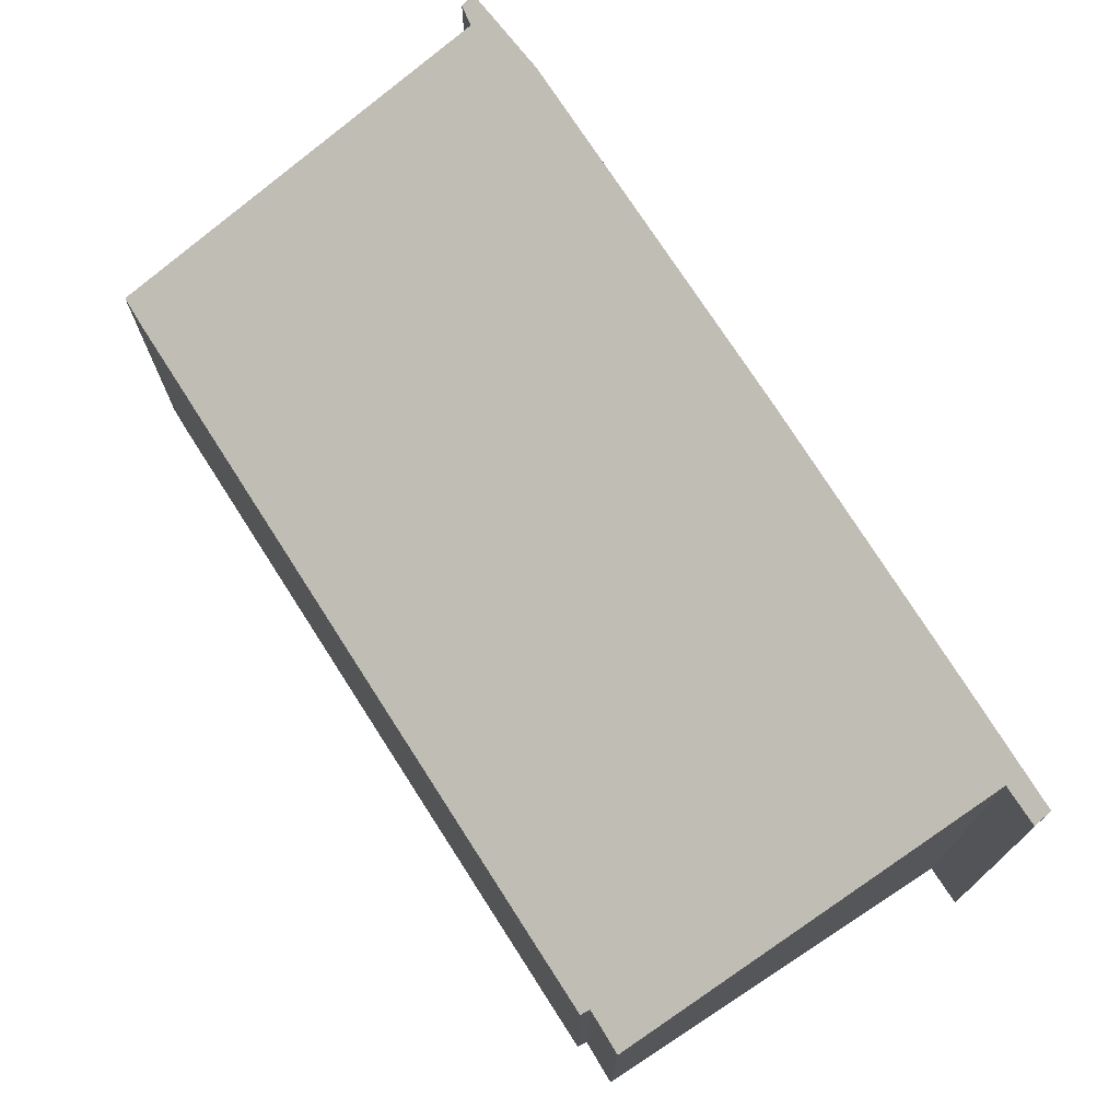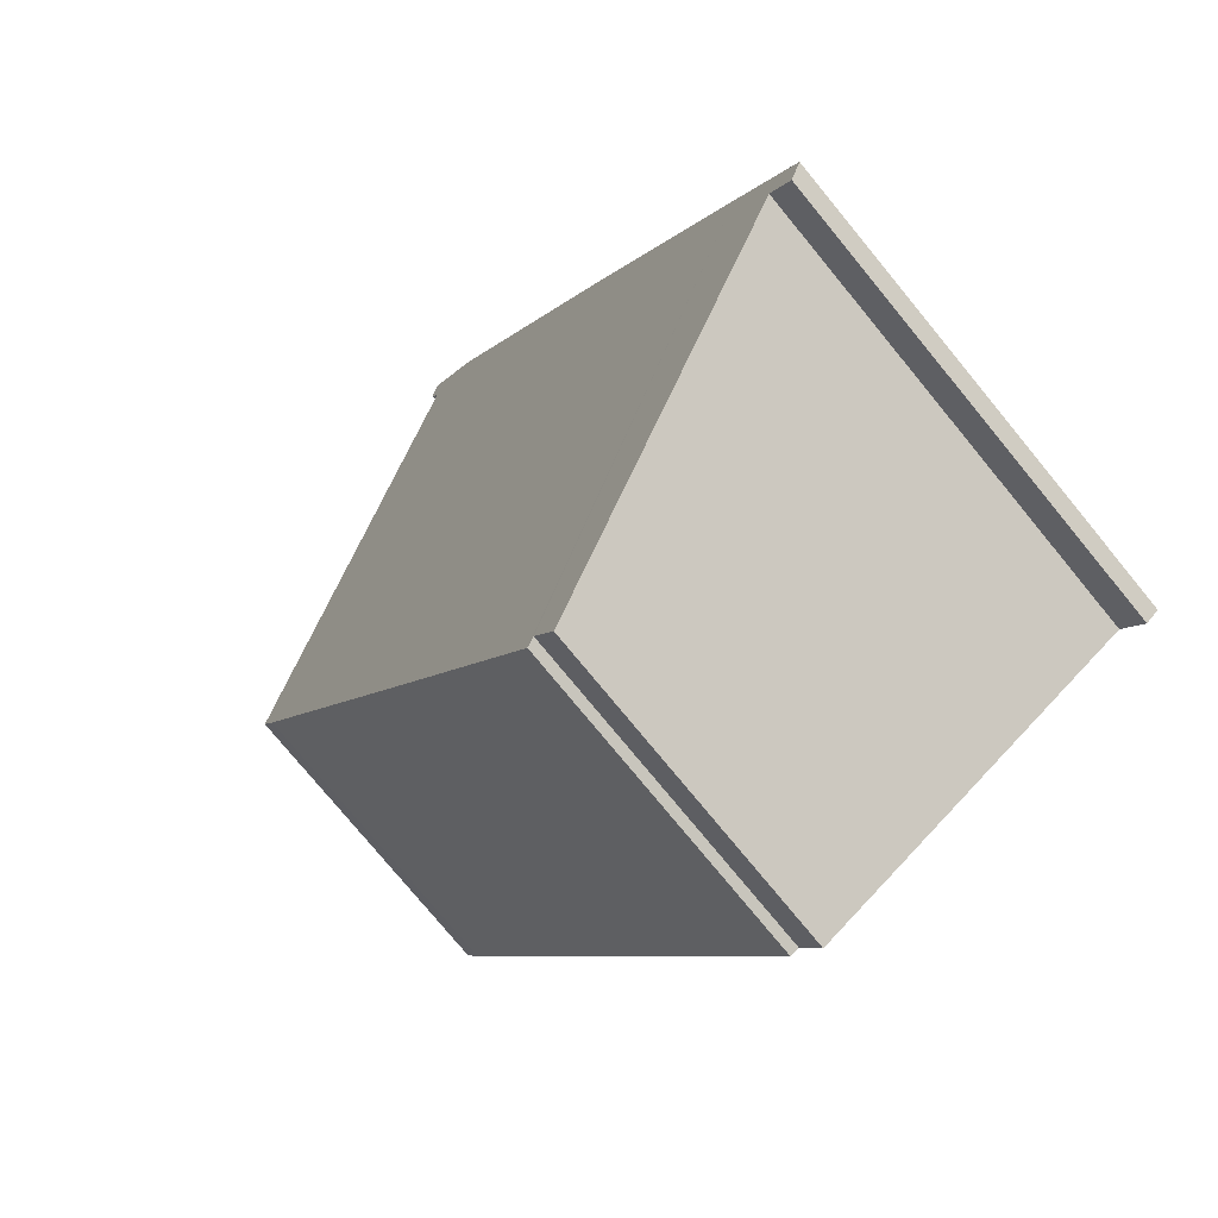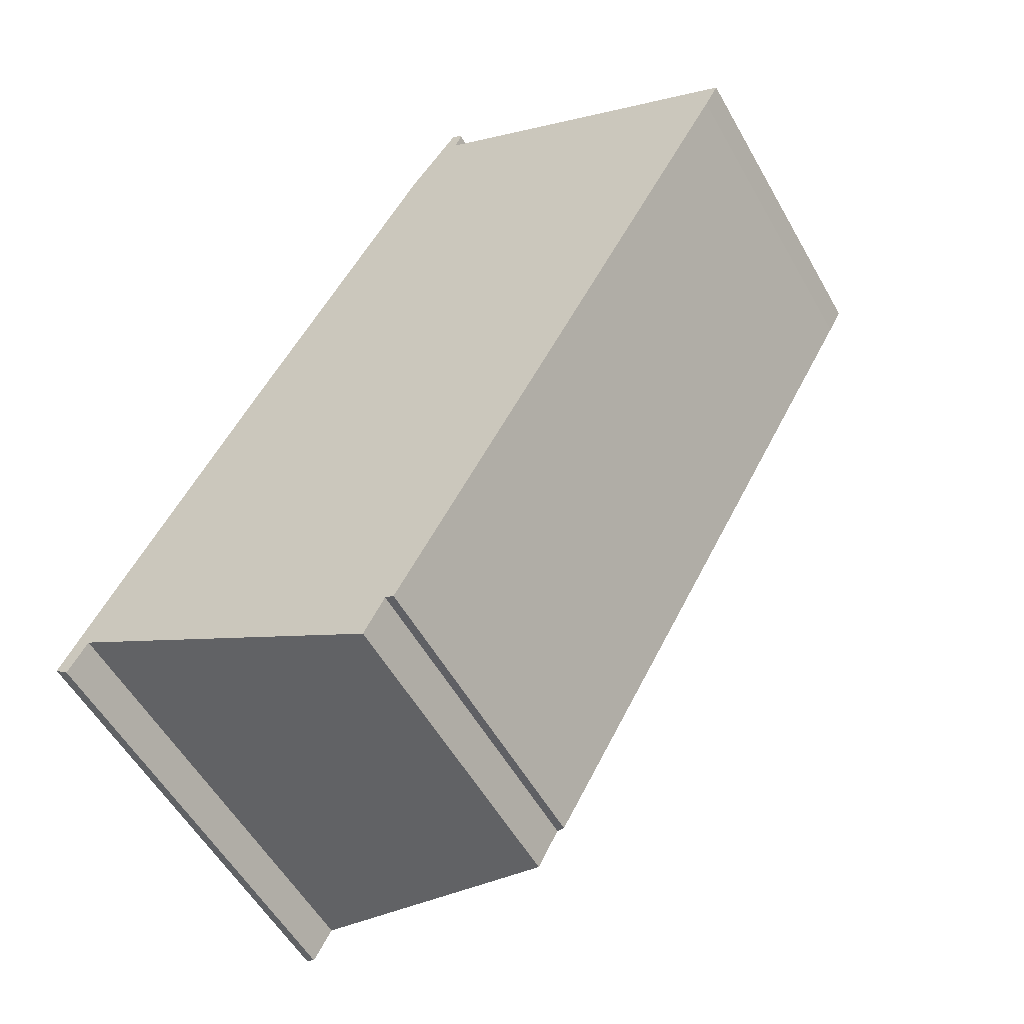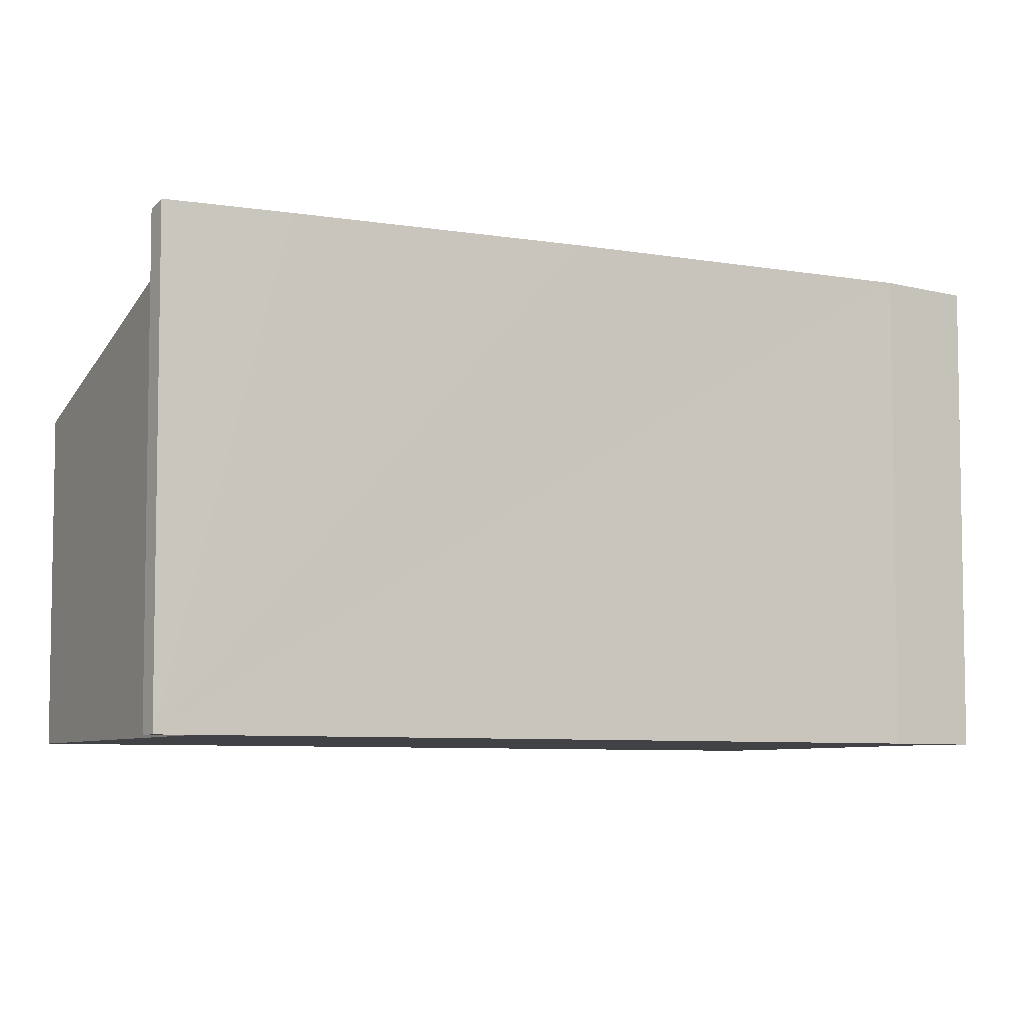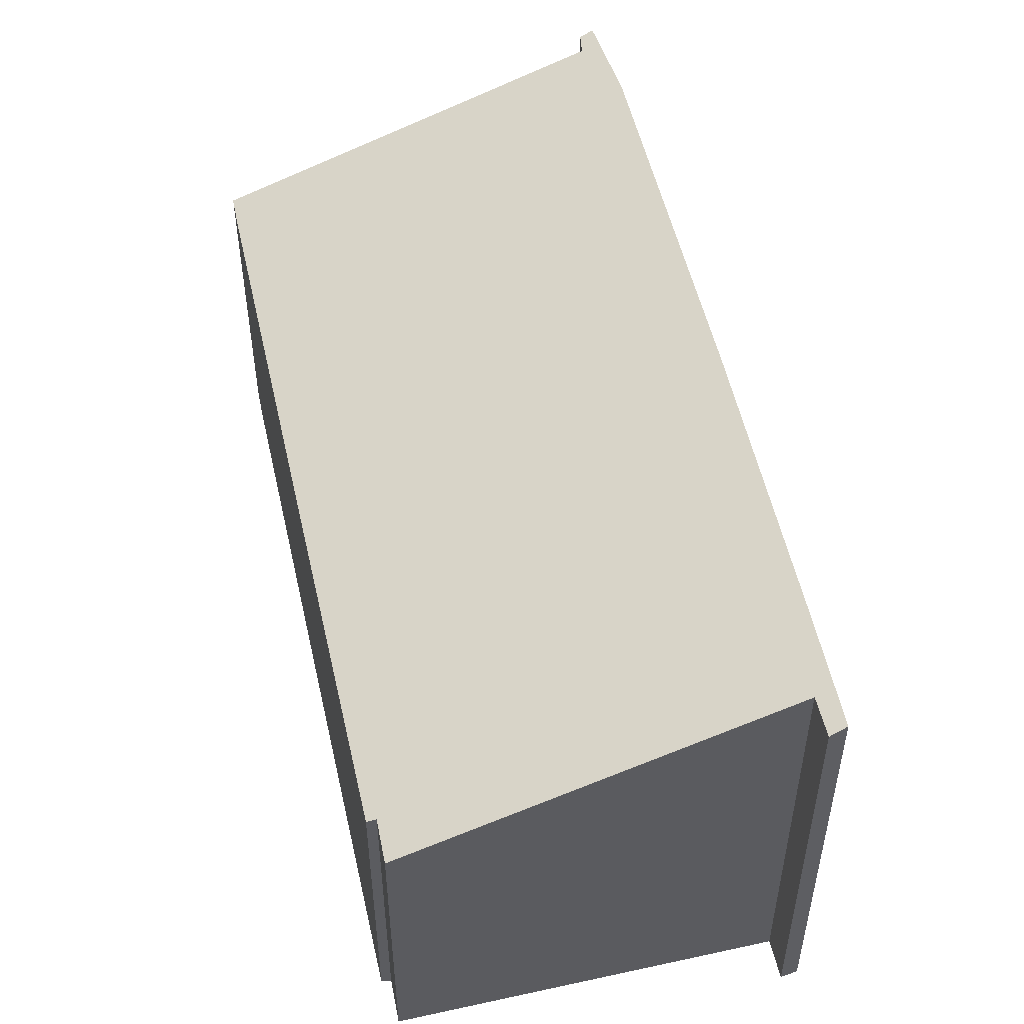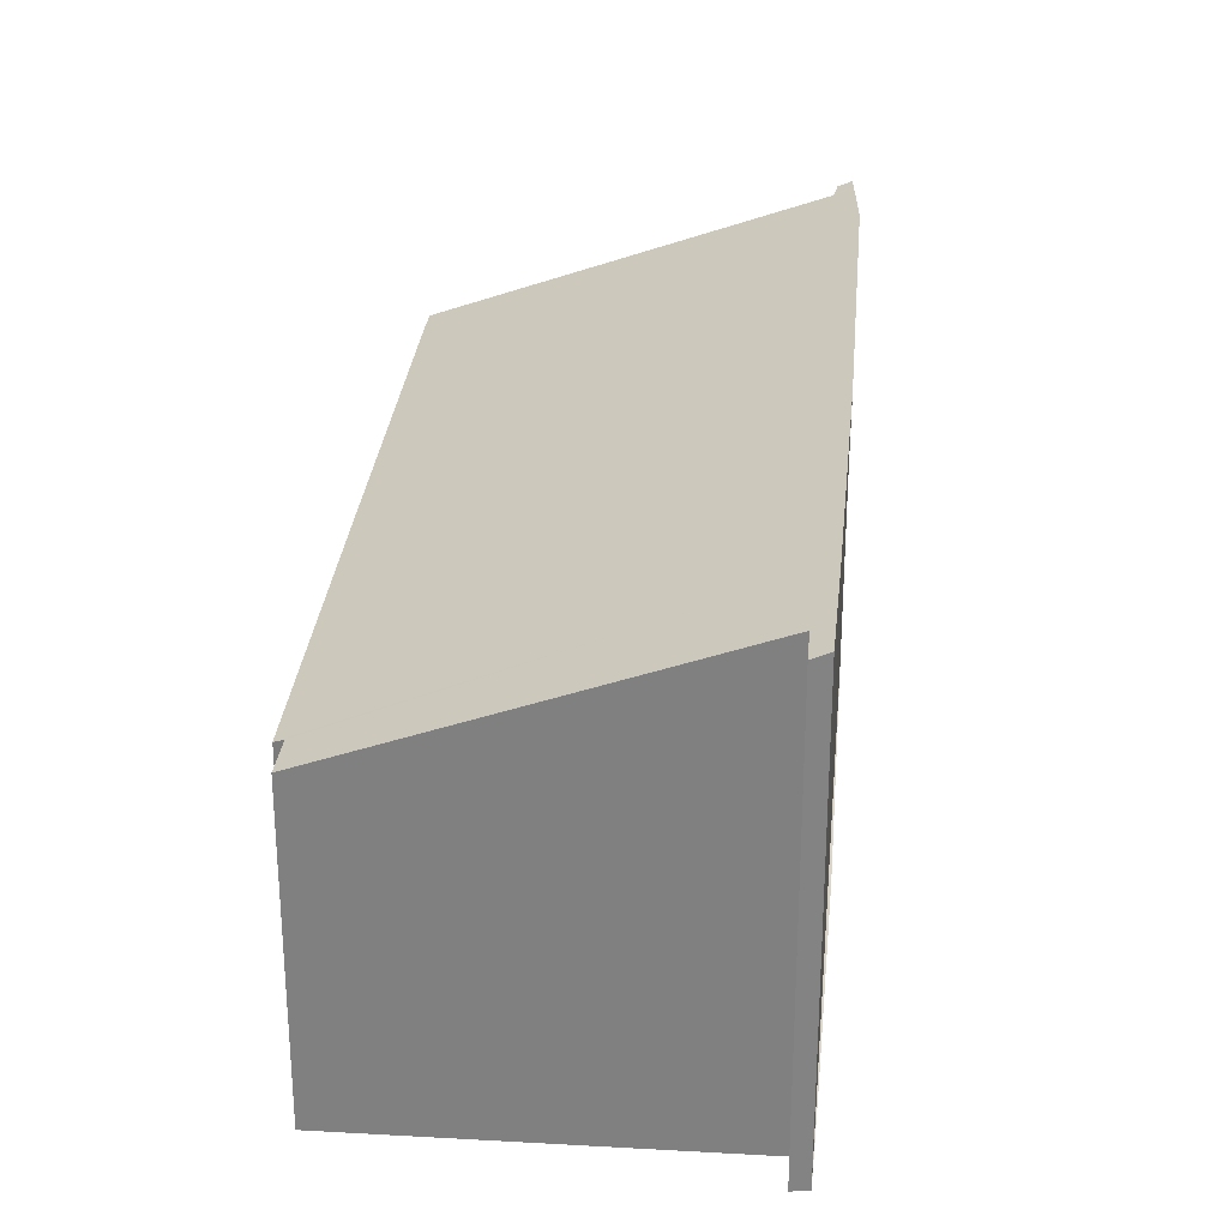
<metadata>
{"format":"obj","ext":"obj","renderer":"f3d","projection":"perspective","resolution":1024,"background":"white","views":[{"elev":75.0,"azim":176.5,"up":"+Y"},{"elev":-77.8,"azim":-140.5,"up":"+Z"},{"elev":-54.8,"azim":29.0,"up":"+Z"},{"elev":-6.6,"azim":-88.9,"up":"+Y"},{"elev":53.6,"azim":-163.5,"up":"+Y"},{"elev":29.3,"azim":-145.5,"up":"+Y"}]}
</metadata>
<code>
v  0 10.03 6.139e-16
v  0.663 9.892 0.408
v  0.298 9.892 -0.234
v  0.325 10.03 0.598
v  0.727 9.892 0.52
v  1.267 10.04 2.33
v  8.272 6.998 -2.679
v  8.464 6.924 -2.759
v  12.13 6.946 3.812
v  4.261 10.08 7.768
v  8.207 10.08 14.74
v  16.25 6.976 11.2
v  9.407 9.898 15.79
v  9.119 10.04 16.07
v  16.55 6.983 11.77
v  9.443 9.904 15.89
v  9.558 9.922 16.19
v  9.332 10.03 16.38
v  7.825 6.986 -3.532
v  0 0 0
v  0.298 1.433e-17 -0.234
v  8.272 1.64e-16 -2.679
v  8.464 1.689e-16 -2.759
v  0.727 -3.184e-17 0.52
v  7.825 2.163e-16 -3.532
v  8.207 -9.026e-16 14.74
v  0.325 -3.662e-17 0.598
v  1.267 -1.427e-16 2.33
v  4.261 -4.757e-16 7.768
v  9.332 -1.003e-15 16.38
v  9.119 -9.841e-16 16.07
v  9.558 -9.914e-16 16.19
v  9.407 -9.671e-16 15.79
v  16.55 -7.205e-16 11.77
v  9.443 -9.729e-16 15.89
v  16.25 -6.856e-16 11.2
v  12.13 -2.334e-16 3.812
v  0.663 -2.498e-17 0.408
g defaultobject
f 1 2 3
f 2 1 4
f 2 4 5
f 5 4 6
f 5 6 7
f 7 6 8
f 8 6 9
f 9 6 10
f 9 10 11
f 9 11 12
f 12 11 13
f 13 11 14
f 12 13 15
f 13 14 16
f 16 14 17
f 17 14 18
f 7 19 5
f 3 20 1
f 20 3 21
f 8 22 7
f 22 8 23
f 19 24 5
f 24 19 25
f 20 4 1
f 4 20 6
f 6 20 10
f 10 20 11
f 11 20 26
f 26 20 27
f 26 27 28
f 26 28 29
f 26 14 11
f 14 26 18
f 18 26 30
f 30 26 31
f 30 17 18
f 17 30 32
f 33 15 13
f 15 33 34
f 32 16 17
f 16 32 13
f 13 32 33
f 33 32 35
f 34 12 15
f 12 34 36
f 36 9 12
f 9 36 37
f 9 37 8
f 8 37 23
f 22 19 7
f 19 22 25
f 24 2 5
f 2 24 3
f 3 24 21
f 21 24 38
f 31 32 30
f 32 31 35
f 35 31 26
f 35 26 33
f 33 26 34
f 34 26 36
f 36 26 37
f 37 26 29
f 37 29 23
f 23 29 28
f 23 28 24
f 24 28 27
f 23 24 22
f 24 27 38
f 38 27 20
f 38 20 21
f 25 22 24

</code>
